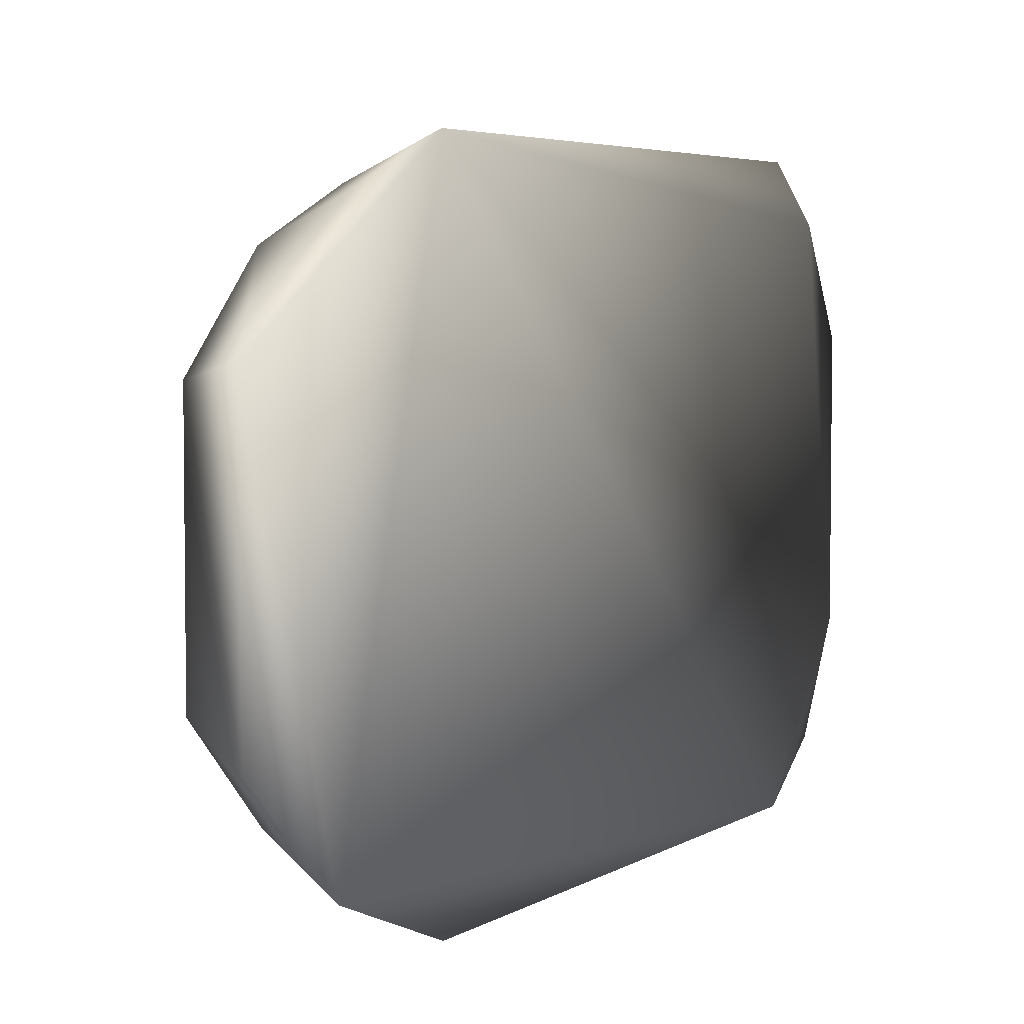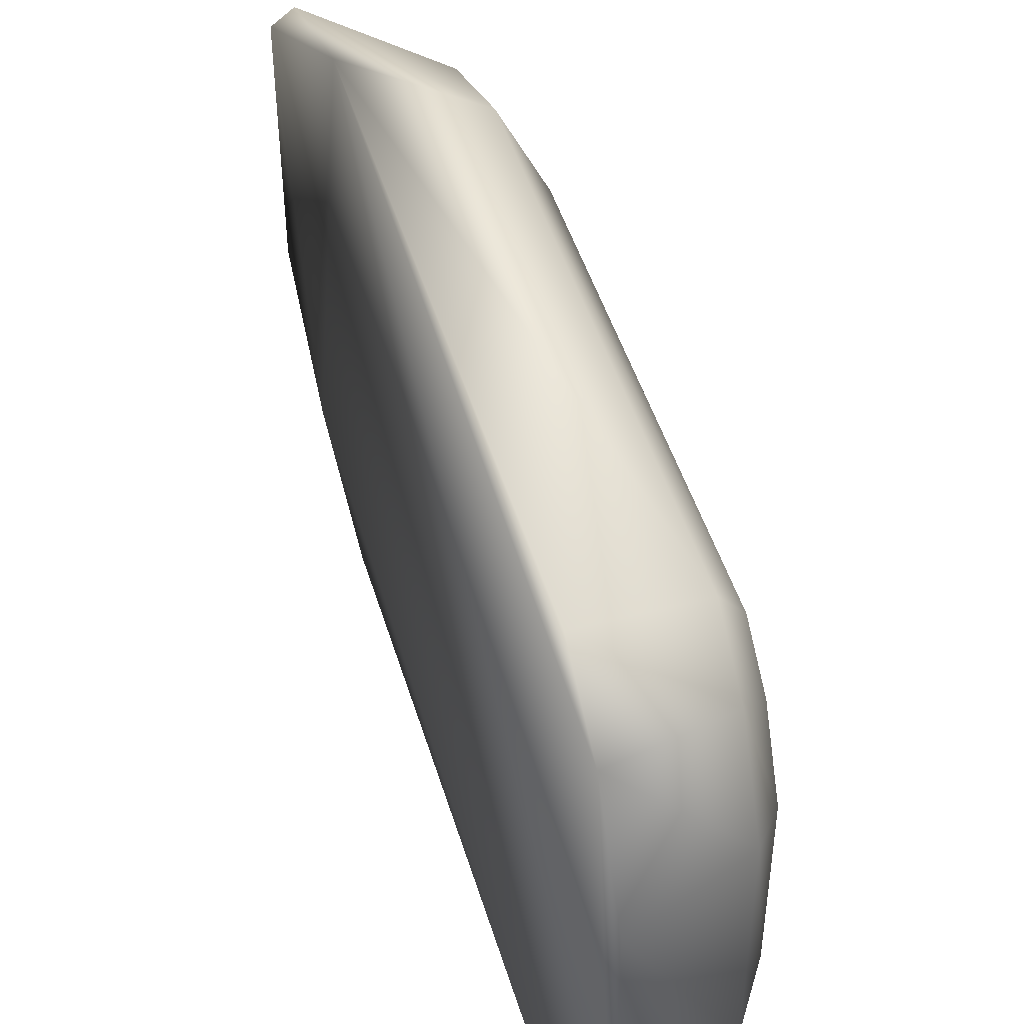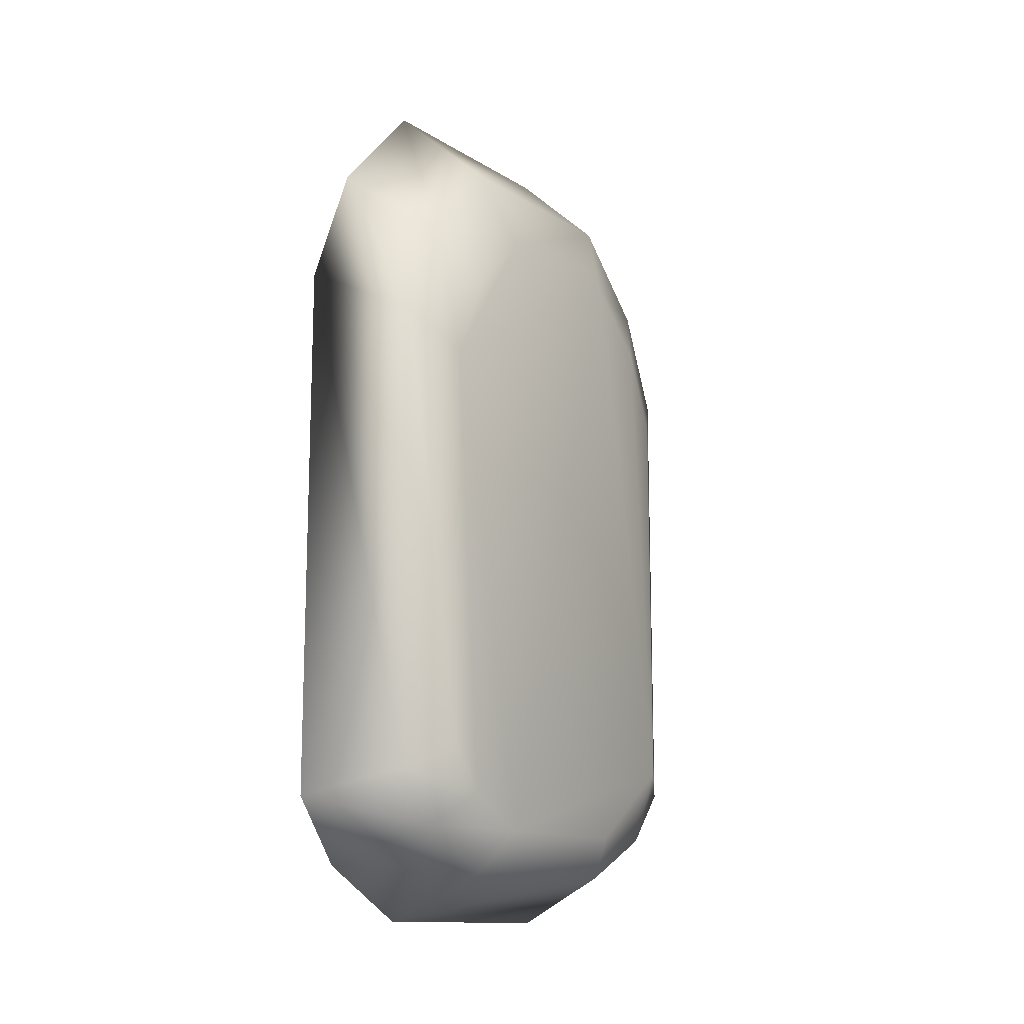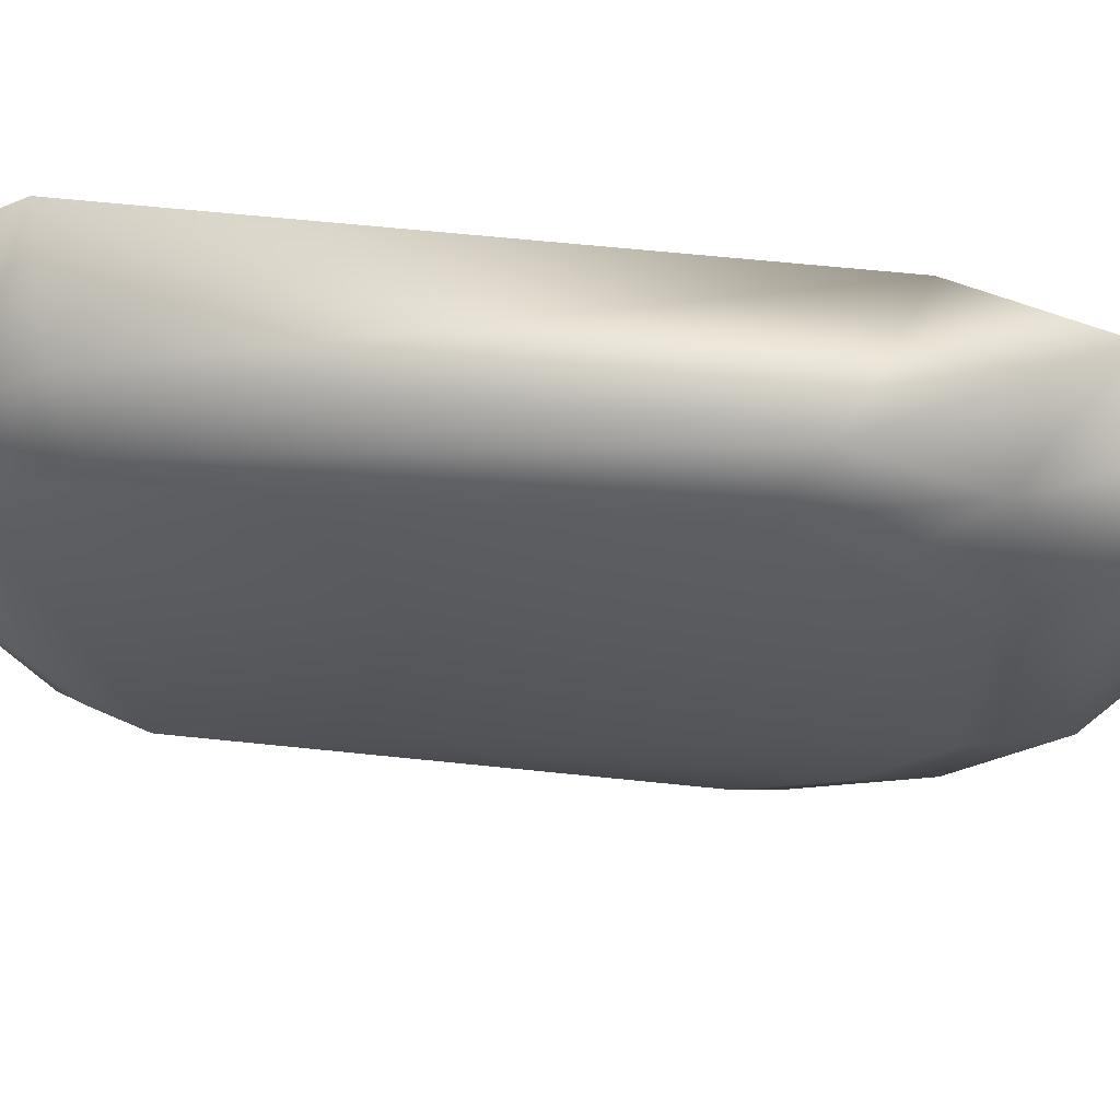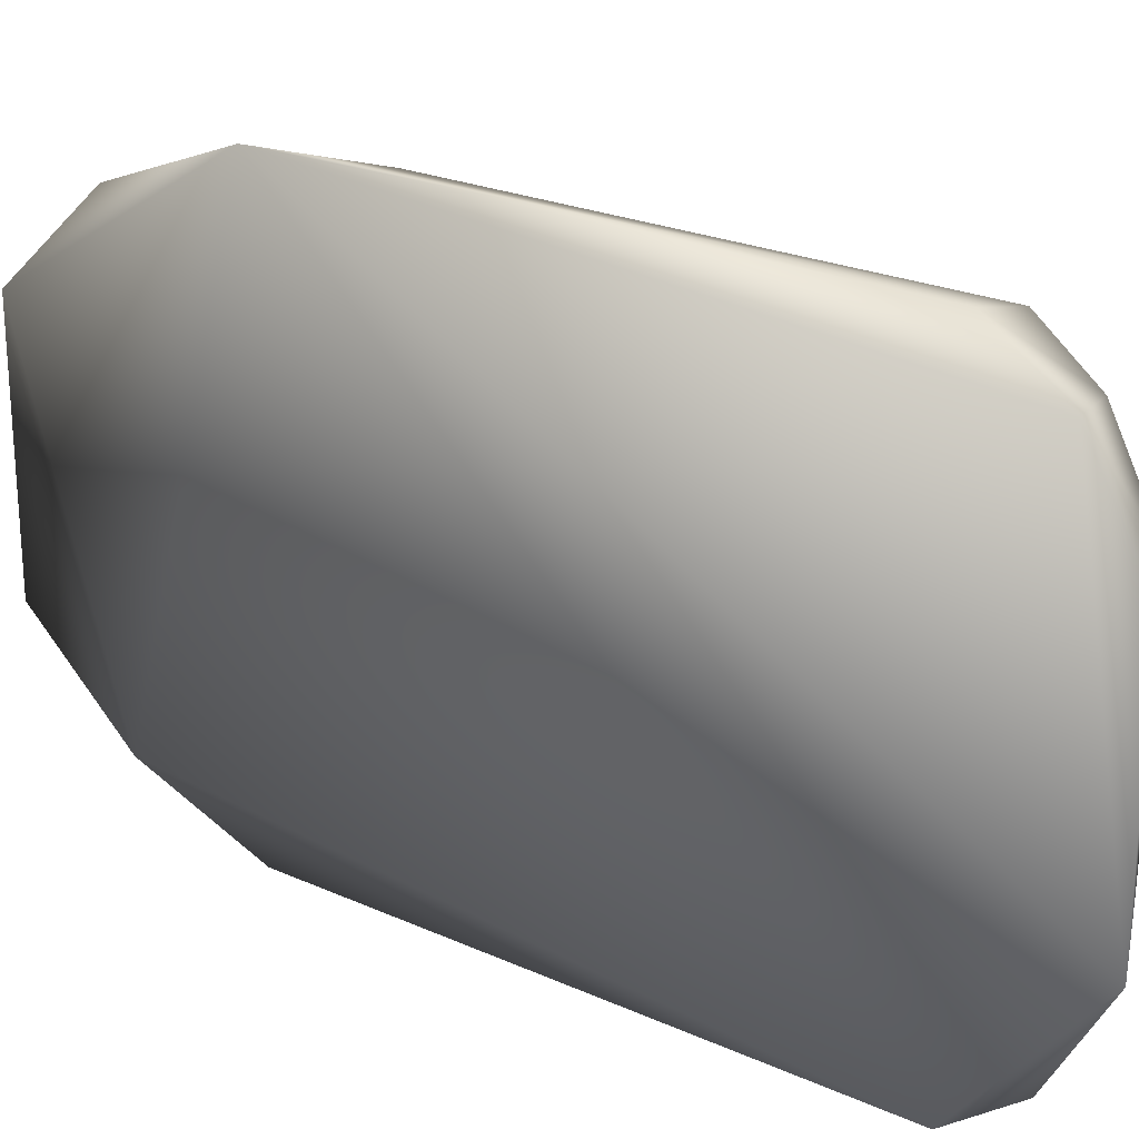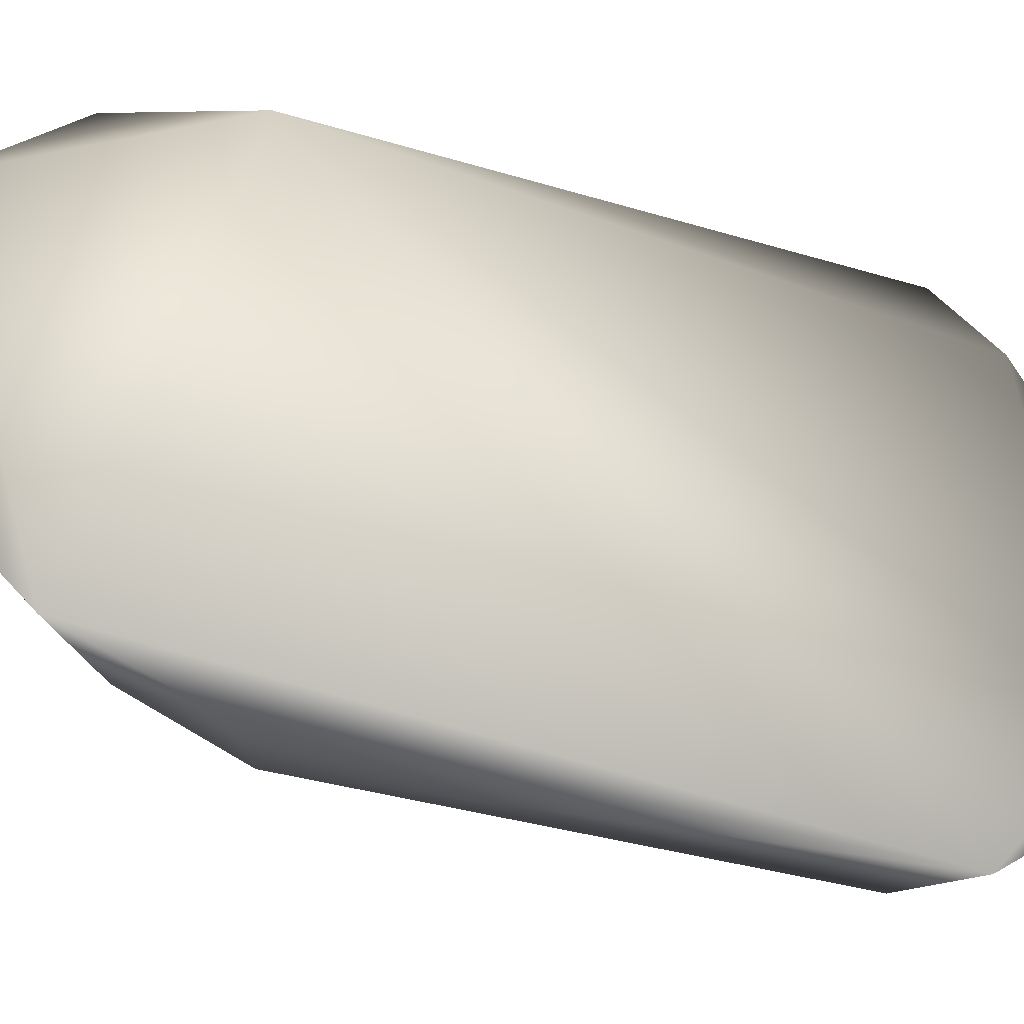
<metadata>
{"format":"obj","ext":"obj","renderer":"f3d","projection":"perspective","resolution":1024,"background":"white","views":[{"elev":4.5,"azim":28.4,"up":"+Y"},{"elev":47.4,"azim":163.5,"up":"+Y"},{"elev":-13.3,"azim":-143.7,"up":"+Z"},{"elev":59.8,"azim":-83.8,"up":"+Y"},{"elev":23.2,"azim":127.4,"up":"+Y"},{"elev":-35.8,"azim":68.3,"up":"+Y"}]}
</metadata>
<code>
o flipscreen
v -0.01341 -0.8509 3.145
v -0.01342 -1.051 2.615
v -0.01342 -1.051 0.3622
v -0.01342 1.118 2.615
v -0.01342 0.5257 3.574
v -0.01341 0.9179 3.145
v -0.01342 -0.4587 3.574
v -0.01344 -0.8509 0.08789
v -0.01341 -0.4587 -0.1344
v -0.01344 0.9179 0.08789
v -0.01342 1.118 0.3622
v -0.01342 0.5257 -0.1344
v -0.5606 0.7881 2.249
v -0.5606 0.6487 0.3771
v -0.5606 0.3759 0.2359
v -0.5606 0.7881 0.5513
v -0.5606 0.3759 2.859
v -0.5606 0.6487 2.586
v -0.5606 -0.3089 2.859
v -0.5606 -0.7211 0.5513
v -0.5606 -0.3089 0.2359
v -0.5606 -0.5816 0.3771
v -0.5606 -0.5816 2.586
v -0.5606 -0.7211 2.249
v -0.442 0.988 2.418
v -0.442 0.8117 2.844
v -0.442 0.4666 3.189
v -0.442 -0.3996 3.189
v -0.442 -0.7447 2.844
v -0.442 -0.921 2.418
v -0.442 -0.921 0.464
v -0.442 -0.7447 0.2436
v -0.442 -0.3996 0.06494
v -0.442 0.4666 0.06494
v -0.442 0.8117 0.2436
v -0.442 0.988 0.464
f 1 2 3
f 4 1 3
f 4 5 1
f 4 6 5
f 5 7 1
f 3 8 9
f 4 3 9
f 10 4 9
f 10 11 4
f 12 10 9
f 13 14 15
f 13 16 14
f 17 18 13
f 17 13 19
f 13 15 19
f 15 20 19
f 15 21 20
f 21 22 20
f 20 23 19
f 20 24 23
f 16 13 25
f 26 25 13
f 13 18 26
f 27 26 18
f 18 17 27
f 28 27 17
f 17 19 28
f 29 28 19
f 19 23 29
f 30 29 23
f 23 24 30
f 31 30 24
f 24 20 31
f 32 31 20
f 20 22 32
f 33 32 22
f 22 21 33
f 34 33 21
f 21 15 34
f 35 34 15
f 15 14 35
f 36 35 14
f 14 16 36
f 25 36 16
f 36 25 4
f 6 4 25
f 25 26 6
f 5 6 26
f 26 27 5
f 7 5 27
f 27 28 7
f 1 7 28
f 28 29 1
f 2 1 29
f 29 30 2
f 3 2 30
f 30 31 3
f 8 3 31
f 31 32 8
f 9 8 32
f 32 33 9
f 12 9 33
f 33 34 12
f 10 12 34
f 34 35 10
f 11 10 35
f 35 36 11
f 4 11 36

</code>
